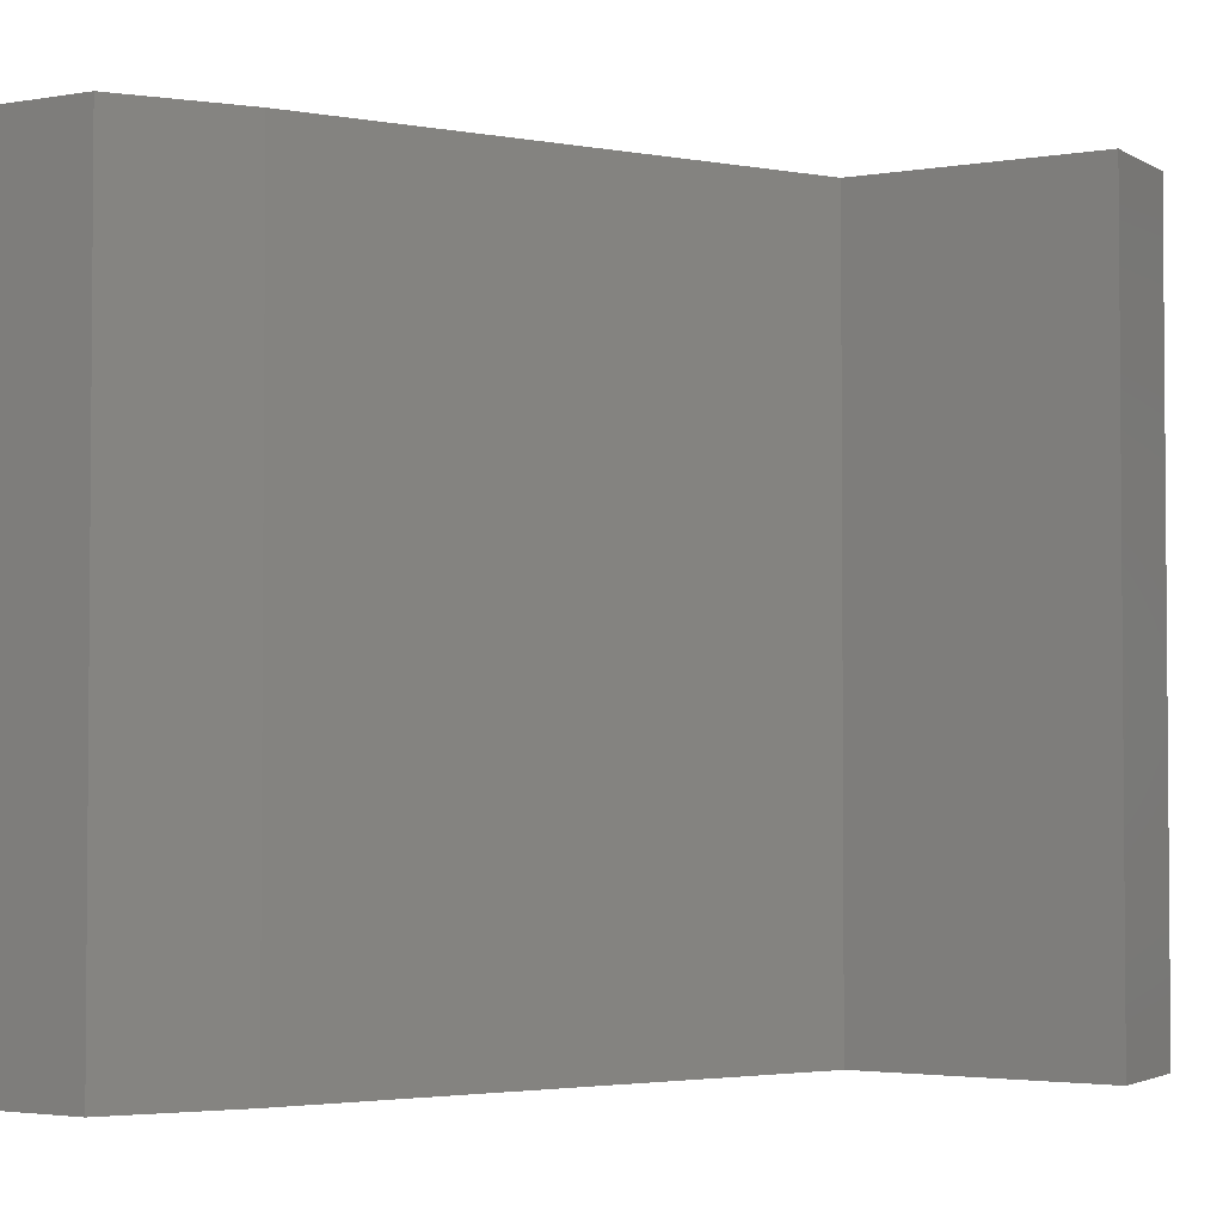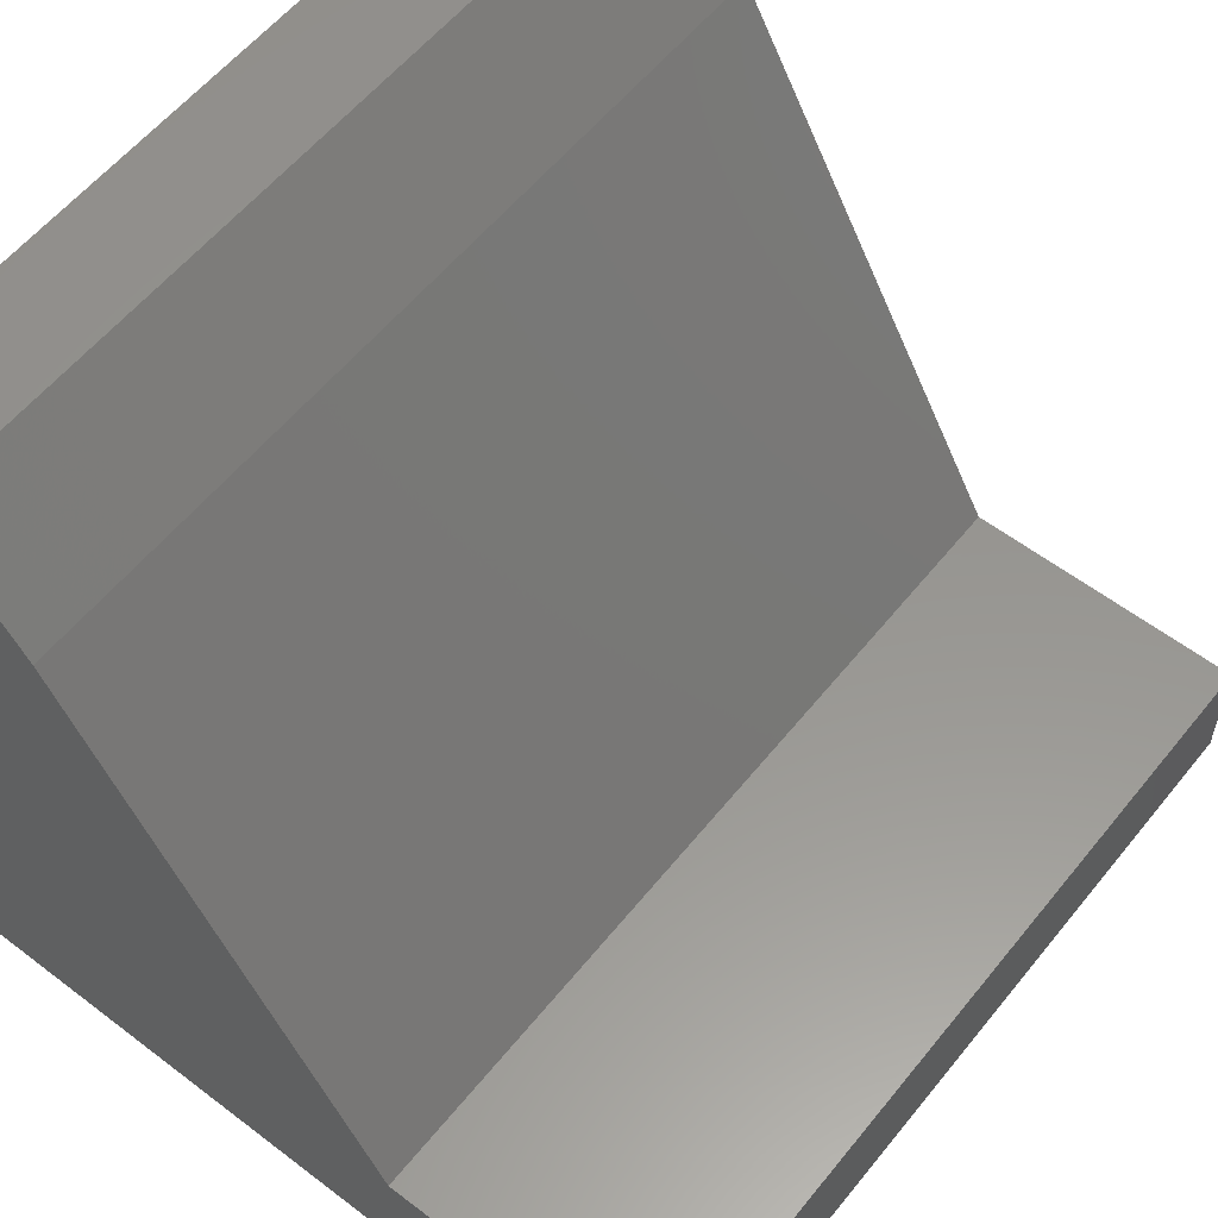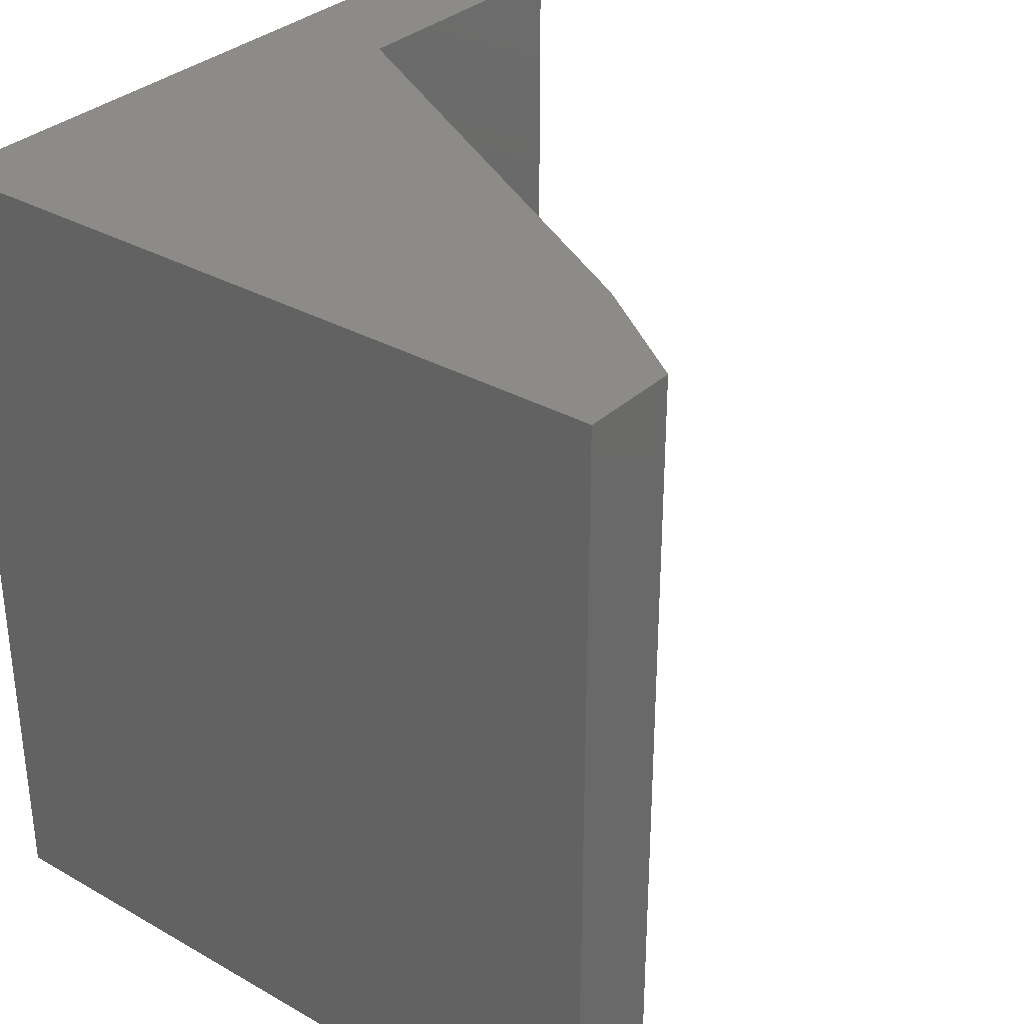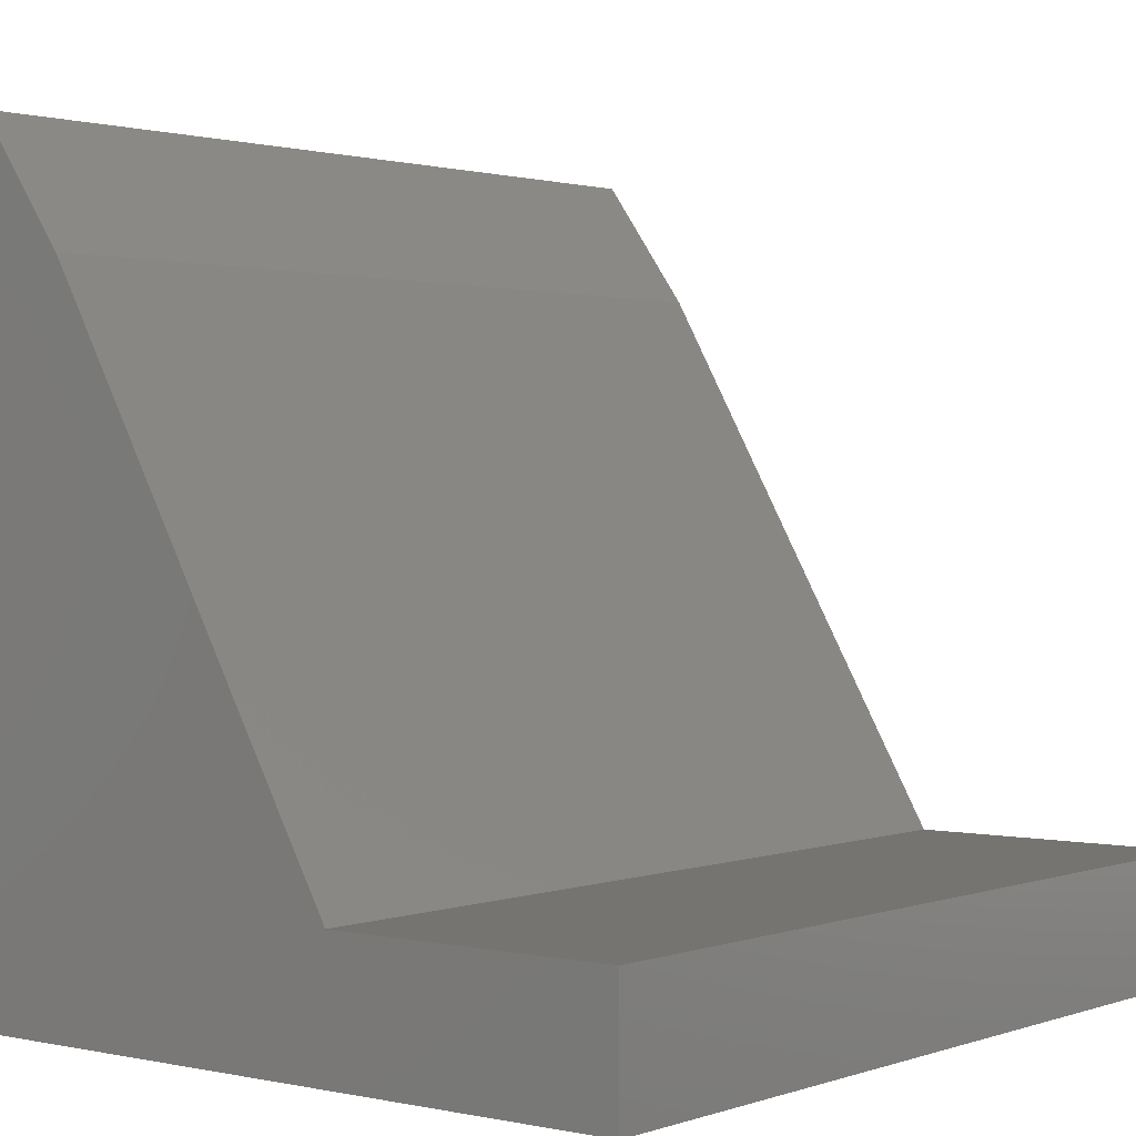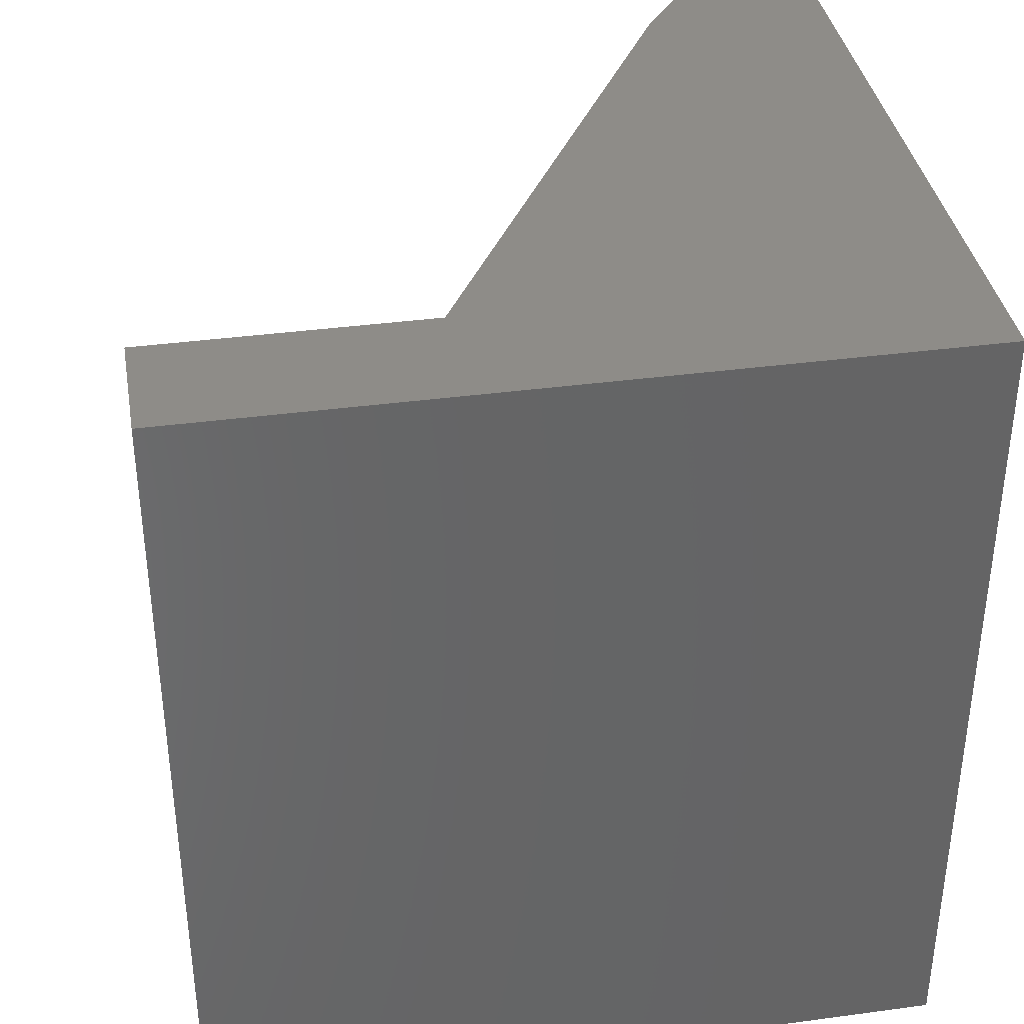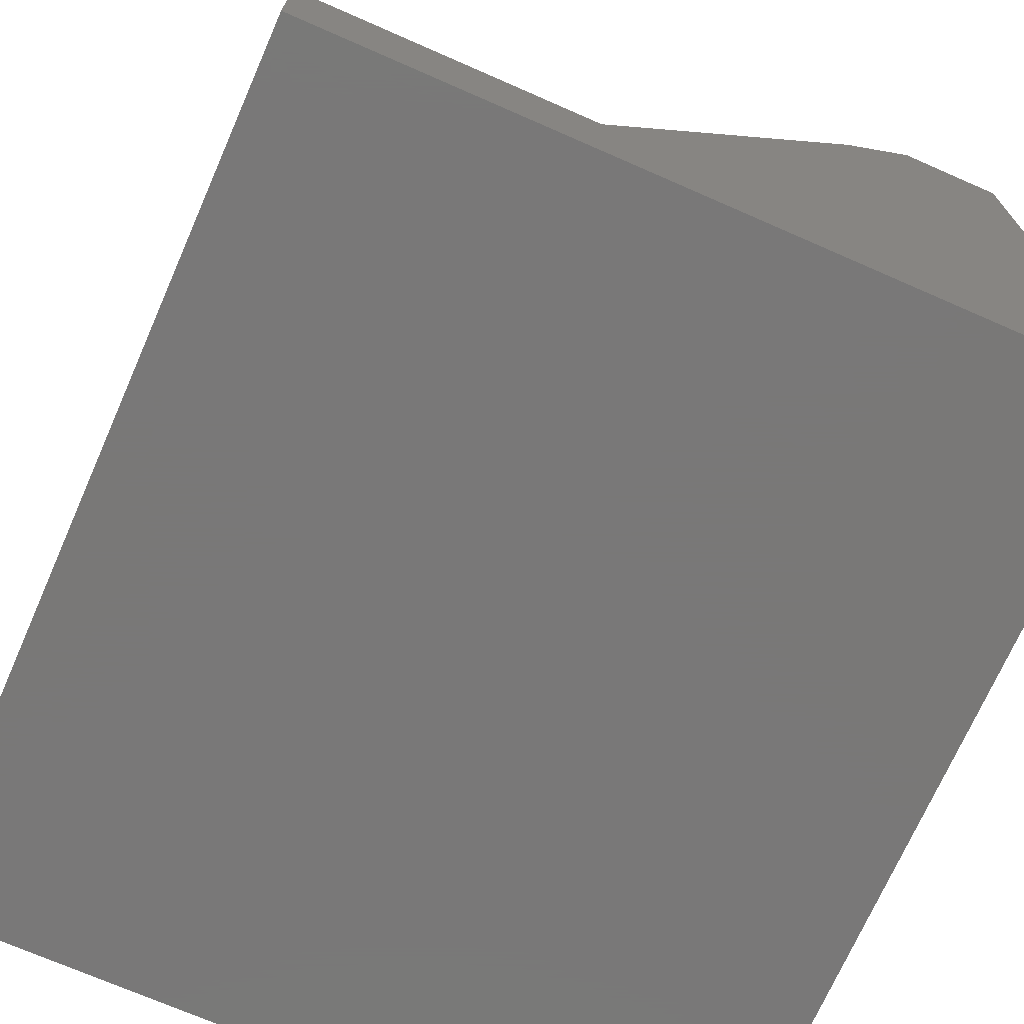
<metadata>
{"format":"stl","ext":"stl","renderer":"f3d","projection":"perspective","resolution":1024,"background":"white","views":[{"elev":-2.8,"azim":29.5,"up":"+Y"},{"elev":57.6,"azim":38.4,"up":"+Z"},{"elev":32.5,"azim":-51.7,"up":"+Y"},{"elev":1.5,"azim":38.5,"up":"+Z"},{"elev":37.4,"azim":170.2,"up":"+Y"},{"elev":-71.3,"azim":156.3,"up":"+Z"}]}
</metadata>
<code>
# stl→obj: 28 verts, 38 faces
v -0.03757 -0.01587 0.1889
v -0.7825 -0.8254 0.1889
v -0.7825 -0.01587 0.1889
v -0.03757 -0.8254 0.1889
v -0.7825 -0.8254 0.9339
v -0.7825 -0.01587 0.9339
v -0.03757 -0.01587 0.3074
v -0.03757 -0.8254 0.3074
v -0.7825 0 0.1889
v -0.03757 0 0.1889
v -0.3085 -0.8254 0.3074
v -0.5963 -0.8254 0.8153
v -0.681 -0.8254 0.9339
v -0.681 -0.01587 0.9339
v -0.7825 0 0.9339
v -0.3085 -0.01587 0.3074
v -0.03757 0 0.3074
v -0.03757 -4.51e-17 0.1889
v -0.7825 -4.51e-17 0.1889
v -0.3085 -4.51e-17 0.3074
v -0.5963 -4.51e-17 0.8153
v -0.7825 -4.51e-17 0.9339
v -0.681 -4.51e-17 0.9339
v -0.03757 -4.51e-17 0.3074
v -0.5963 -0.01587 0.8153
v -0.681 0 0.9339
v -0.3085 0 0.3074
v -0.5963 0 0.8153
f 1 2 3
f 1 4 2
f 3 5 6
f 3 2 5
f 7 4 1
f 7 8 4
f 1 3 9
f 1 9 10
f 4 11 2
f 12 5 2
f 12 2 11
f 13 5 12
f 8 11 4
f 6 13 14
f 6 5 13
f 3 6 15
f 3 15 9
f 16 8 7
f 16 11 8
f 7 1 10
f 7 10 17
f 18 19 20
f 21 19 22
f 21 20 19
f 23 21 22
f 24 18 20
f 25 11 16
f 25 12 11
f 14 12 25
f 14 13 12
f 6 14 26
f 6 26 15
f 16 7 17
f 16 17 27
f 25 16 27
f 25 27 28
f 14 25 28
f 14 28 26

</code>
